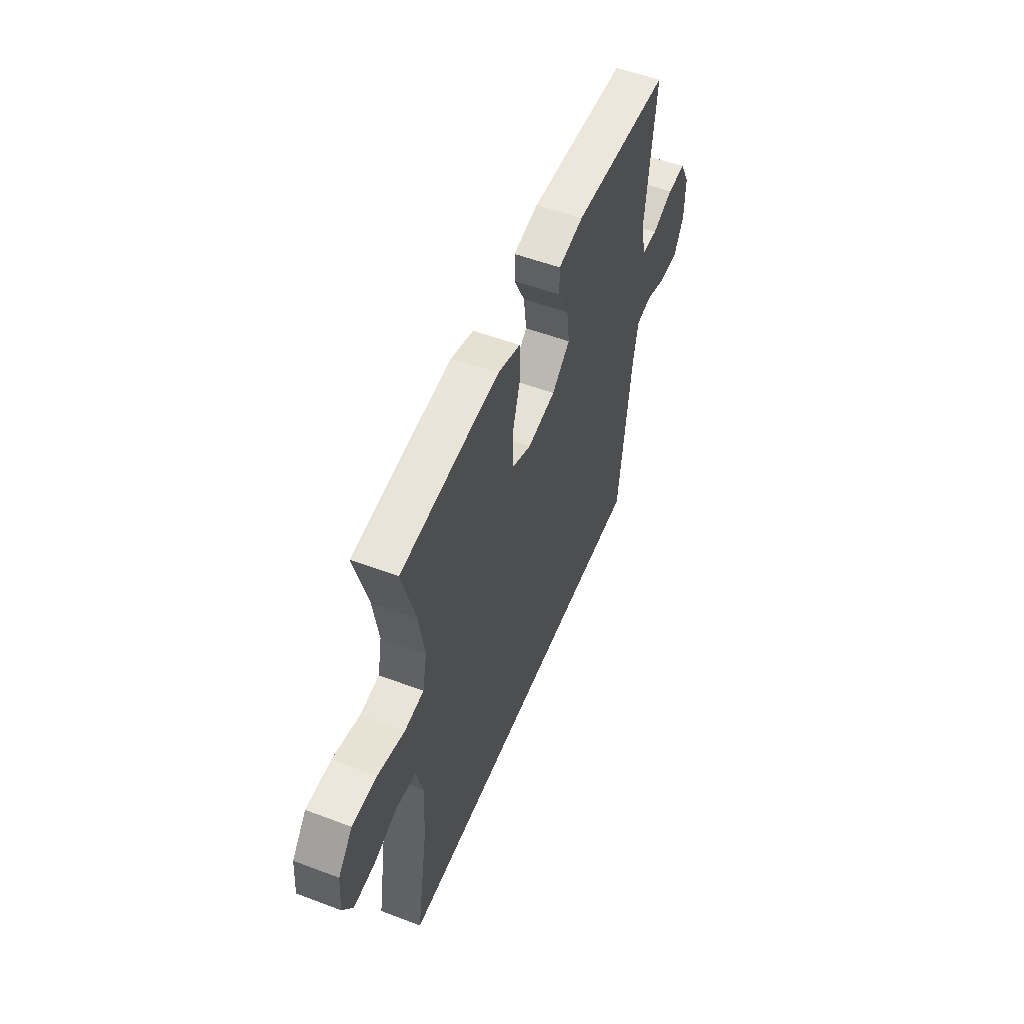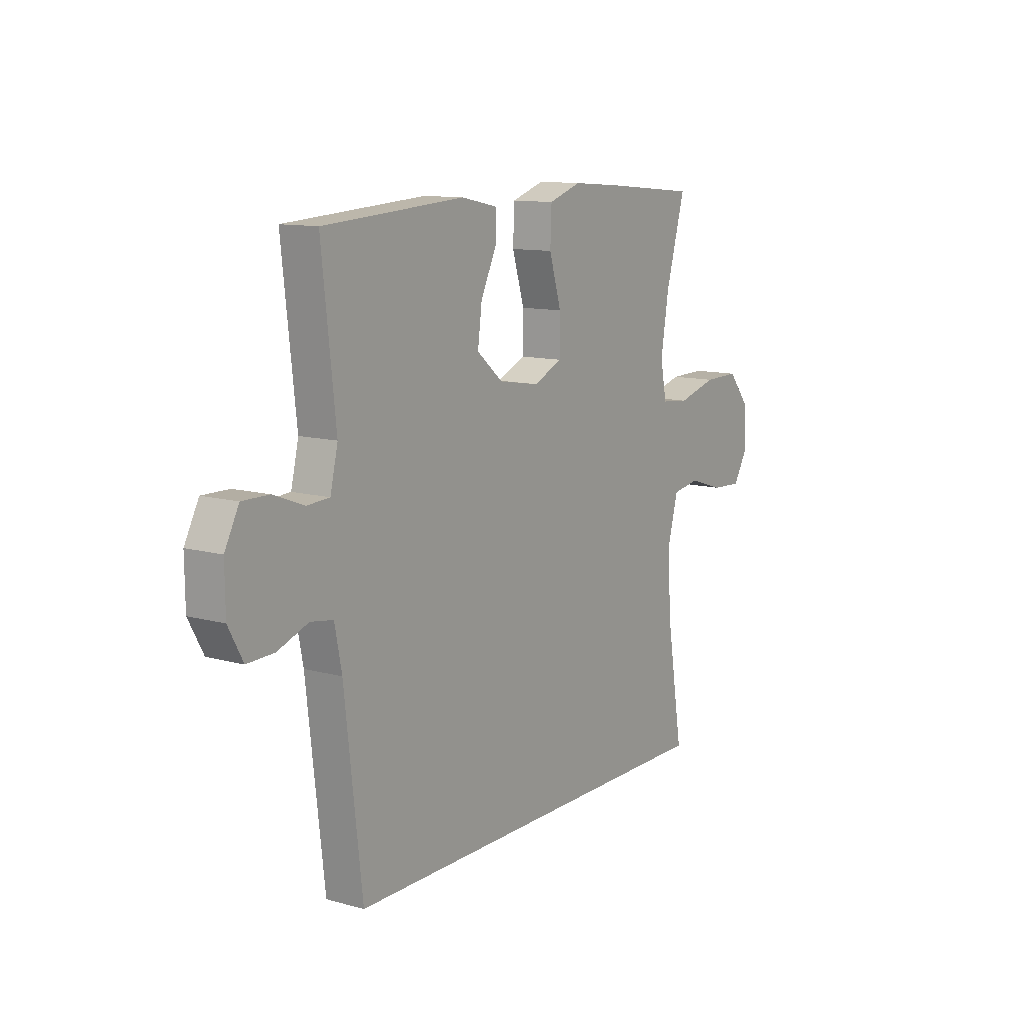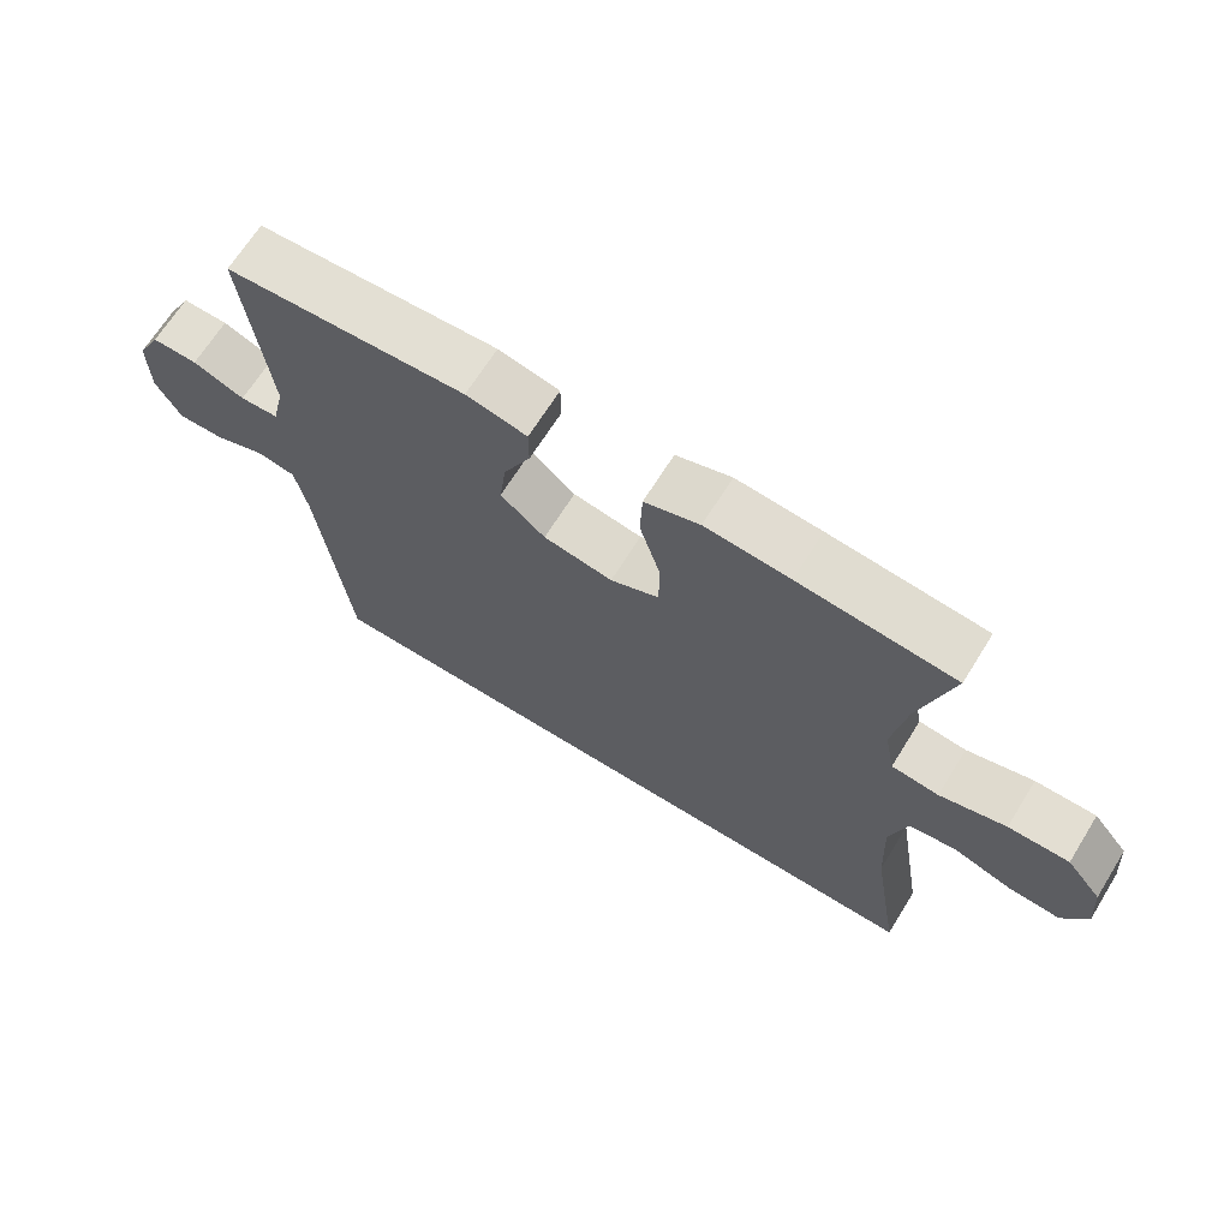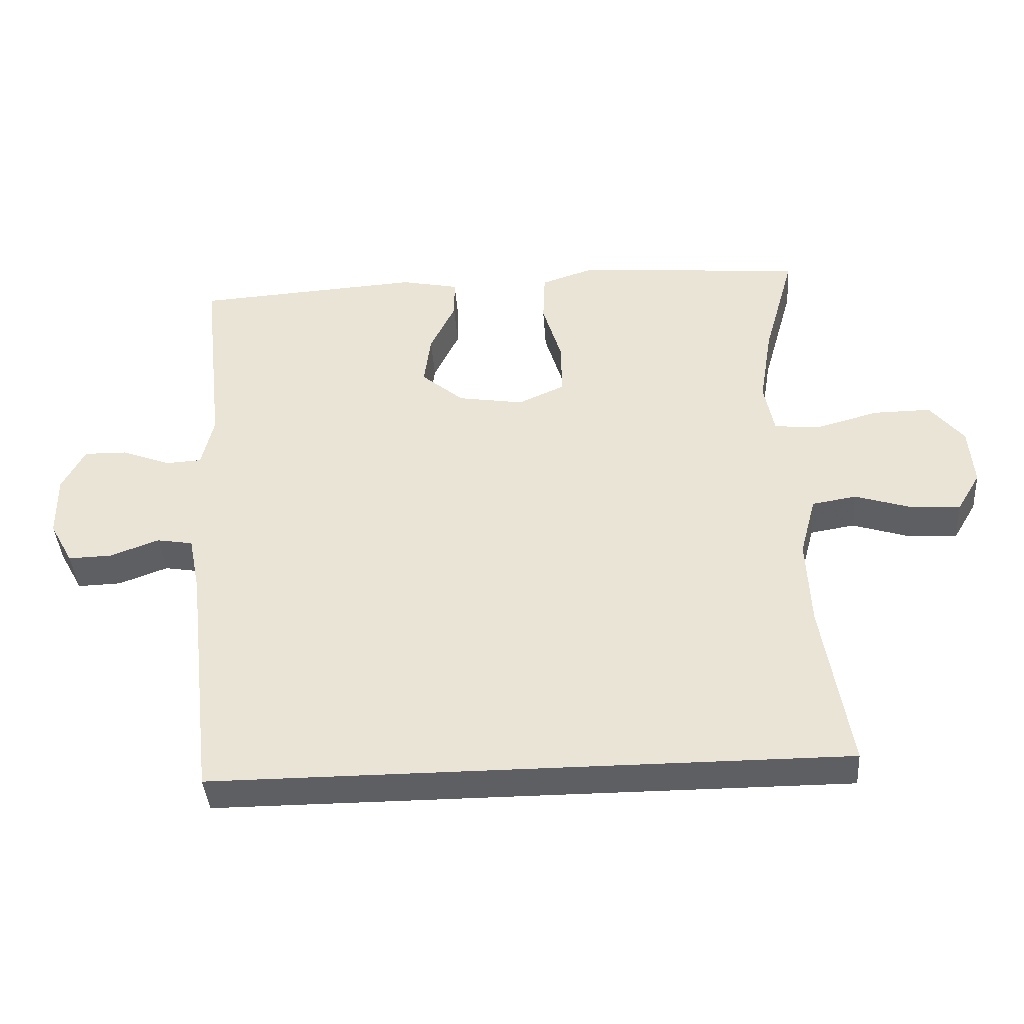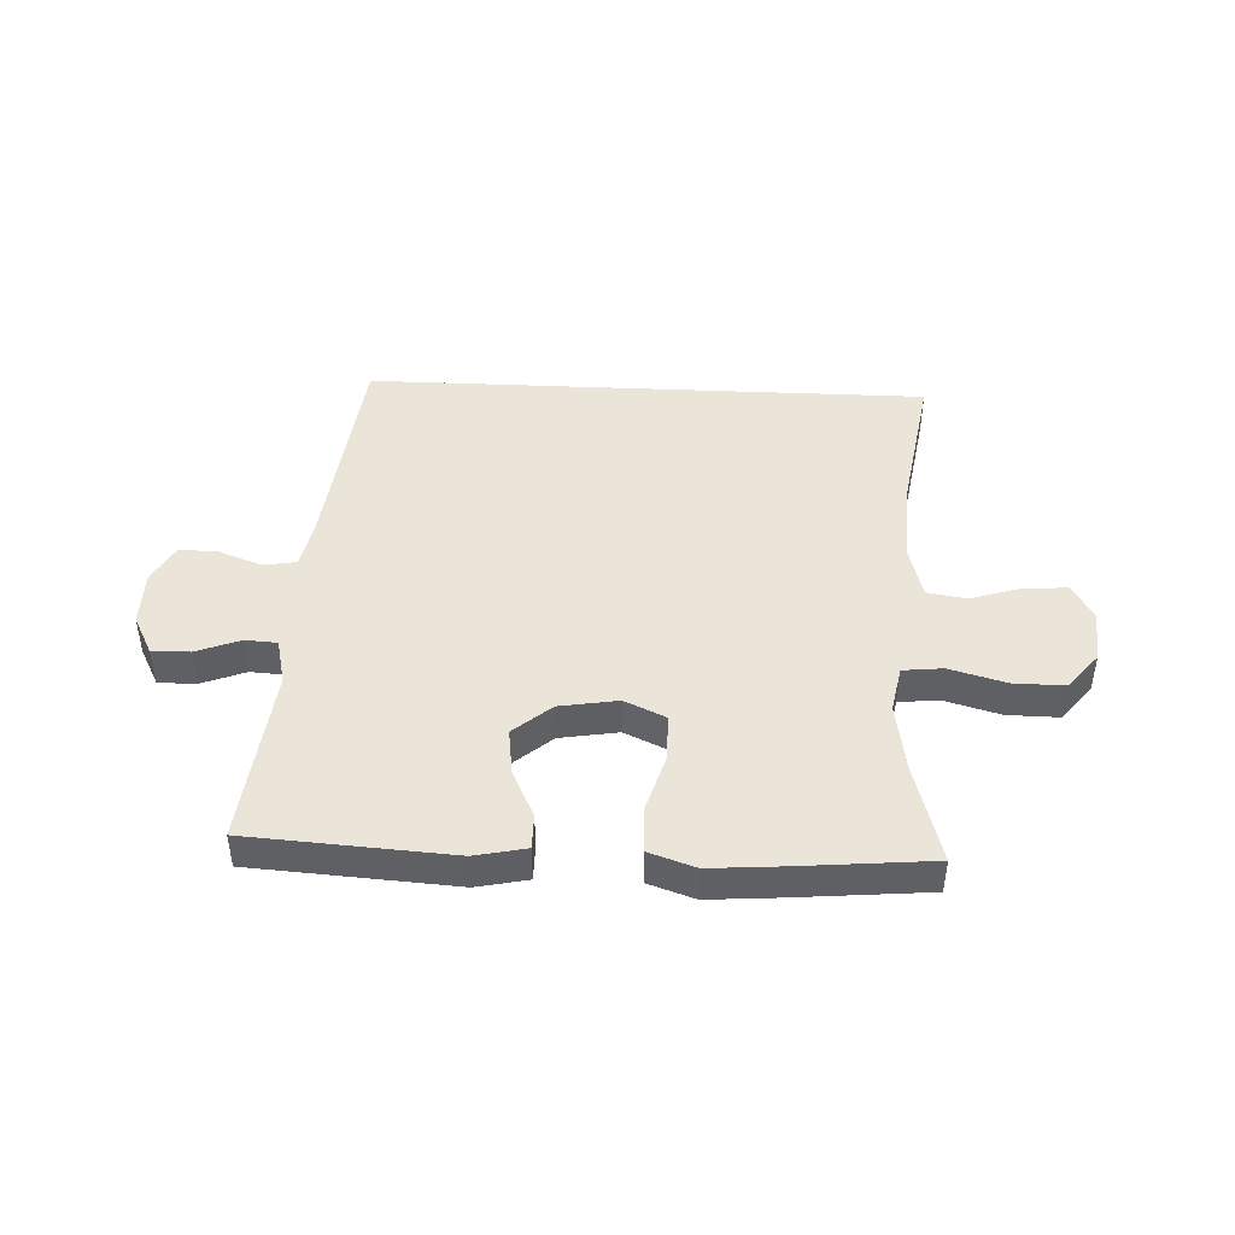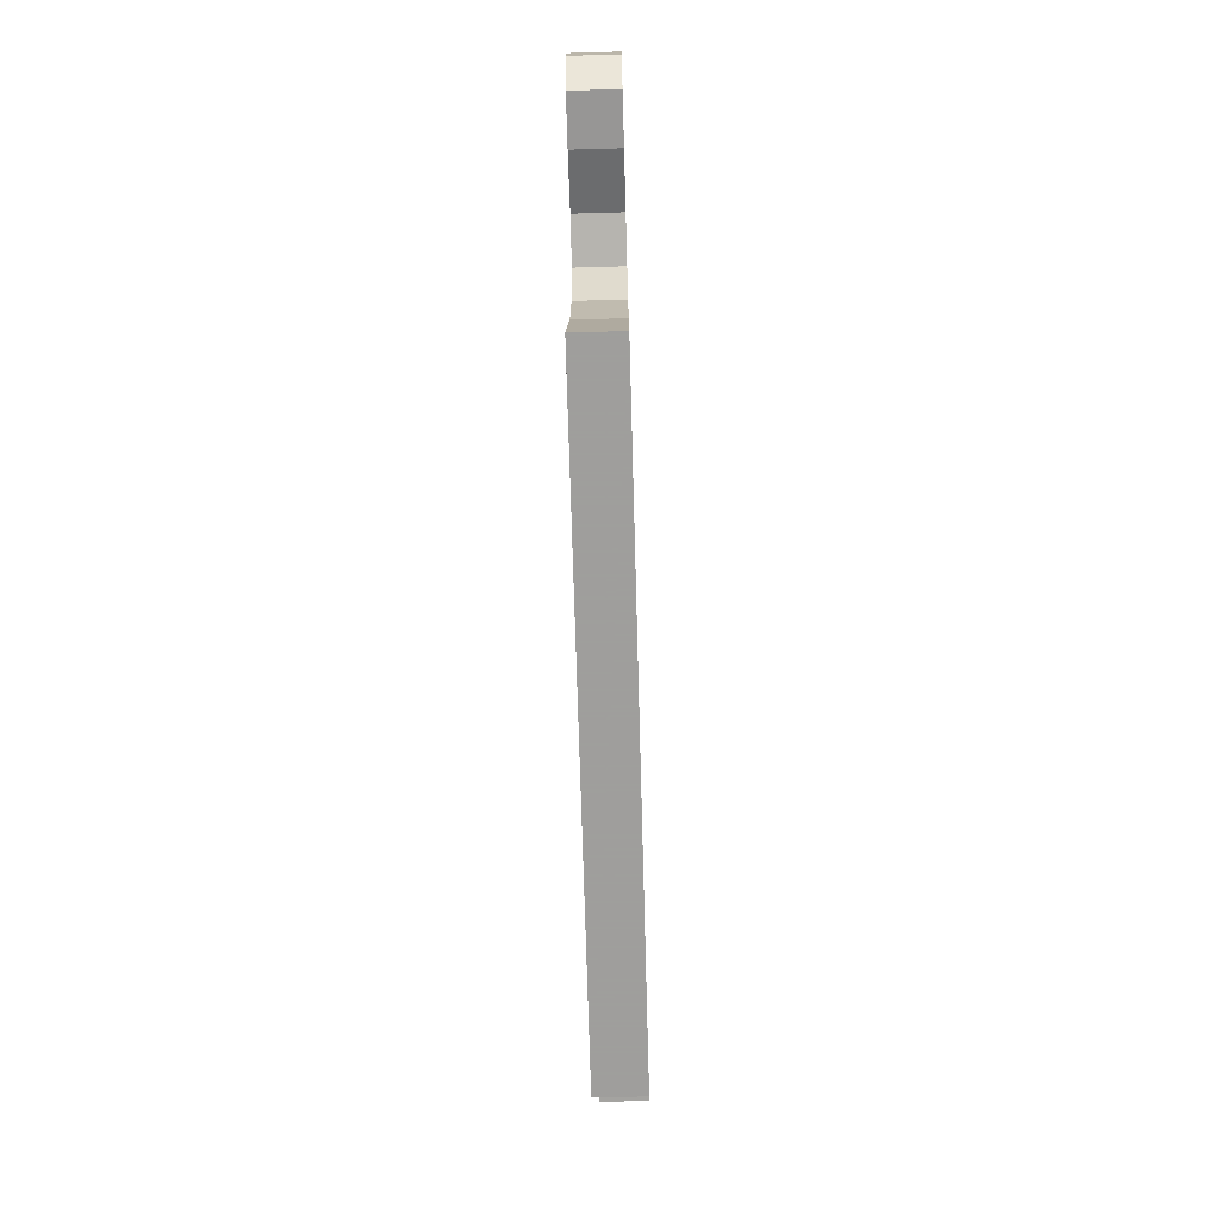
<metadata>
{"format":"obj","ext":"obj","renderer":"f3d","projection":"perspective","resolution":1024,"background":"white","views":[{"elev":53.9,"azim":111.9,"up":"+Z"},{"elev":11.6,"azim":-56.4,"up":"+Z"},{"elev":67.6,"azim":31.9,"up":"+Z"},{"elev":-40.6,"azim":4.0,"up":"+Z"},{"elev":45.2,"azim":2.6,"up":"+Y"},{"elev":-71.1,"azim":91.6,"up":"+Z"}]}
</metadata>
<code>
v 0.518 0.07 -0.5
v -0.423 0.07 -0.5
v -0.465 0.07 -0.136
v -0.482 0.07 -0.05
v -0.536 0.07 -0.041
v -0.609 0.07 -0.068
v -0.674 0.07 -0.07
v -0.709 0.07 -0.006
v -0.71 0.07 0.087
v -0.676 0.07 0.152
v -0.612 0.07 0.151
v -0.539 0.07 0.123
v -0.485 0.07 0.126
v -0.467 0.07 0.203
v -0.5 0.07 0.5
v -0.161 0.07 0.522
v -0.075 0.07 0.504
v -0.075 0.07 0.446
v -0.113 0.07 0.367
v -0.123 0.07 0.29
v -0.06 0.07 0.237
v 0.038 0.07 0.221
v 0.107 0.07 0.252
v 0.107 0.07 0.331
v 0.078 0.07 0.427
v 0.081 0.07 0.503
v 0.159 0.07 0.529
v 0.279 0.07 0.52
v 0.5 0.07 0.5
v 0.454 0.07 0.335
v 0.435 0.07 0.218
v 0.45 0.07 0.141
v 0.517 0.07 0.134
v 0.611 0.07 0.16
v 0.697 0.07 0.161
v 0.747 0.07 0.1
v 0.754 0.07 0.012
v 0.719 0.07 -0.047
v 0.646 0.07 -0.043
v 0.561 0.07 -0.016
v 0.495 0.07 -0.027
v 0.471 0.07 -0.117
v 0.477 0.07 -0.249
v 0.518 0 -0.5
v -0.423 0 -0.5
v -0.465 0 -0.136
v -0.482 0 -0.05
v -0.536 0 -0.041
v -0.609 0 -0.068
v -0.674 0 -0.07
v -0.709 0 -0.006
v -0.71 0 0.087
v -0.676 0 0.152
v -0.612 0 0.151
v -0.539 0 0.123
v -0.485 0 0.126
v -0.467 0 0.203
v -0.5 0 0.5
v -0.161 0 0.522
v -0.075 0 0.504
v -0.075 0 0.446
v -0.113 0 0.367
v -0.123 0 0.29
v -0.06 0 0.237
v 0.038 0 0.221
v 0.107 0 0.252
v 0.107 0 0.331
v 0.078 0 0.427
v 0.081 0 0.503
v 0.159 0 0.529
v 0.279 0 0.52
v 0.5 0 0.5
v 0.454 0 0.335
v 0.435 0 0.218
v 0.45 0 0.141
v 0.517 0 0.134
v 0.611 0 0.16
v 0.697 0 0.161
v 0.747 0 0.1
v 0.754 0 0.012
v 0.719 0 -0.047
v 0.646 0 -0.043
v 0.561 0 -0.016
v 0.495 0 -0.027
v 0.471 0 -0.117
v 0.477 0 -0.249
f 38 39 40
f 37 38 40
f 36 37 40
f 35 36 40
f 34 35 40
f 33 34 40
f 32 33 40 41
f 28 29 30
f 27 28 30
f 26 27 30
f 25 26 30
f 24 25 30
f 23 24 30 31
f 22 23 31 32
f 17 18 19
f 16 17 19
f 15 16 19
f 14 15 19
f 13 14 19 20
f 10 11 12
f 9 10 12
f 8 9 12
f 7 8 12
f 6 7 12
f 5 6 12
f 4 5 12 13
f 13 20 21
f 4 13 21
f 3 4 21
f 3 21 22
f 2 3 22
f 1 2 22
f 43 1 22
f 42 43 22 32
f 32 41 42
f 83 82 81
f 83 81 80
f 83 80 79
f 83 79 78
f 83 78 77
f 83 77 76
f 84 83 76 75
f 73 72 71
f 73 71 70
f 73 70 69
f 73 69 68
f 73 68 67
f 74 73 67 66
f 75 74 66 65
f 62 61 60
f 62 60 59
f 62 59 58
f 62 58 57
f 63 62 57 56
f 55 54 53
f 55 53 52
f 55 52 51
f 55 51 50
f 55 50 49
f 55 49 48
f 56 55 48 47
f 64 63 56
f 64 56 47
f 64 47 46
f 65 64 46
f 65 46 45
f 65 45 44
f 65 44 86
f 75 65 86 85
f 85 84 75
f 1 44 45 2
f 2 45 46 3
f 3 46 47 4
f 4 47 48 5
f 5 48 49 6
f 6 49 50 7
f 7 50 51 8
f 8 51 52 9
f 9 52 53 10
f 10 53 54 11
f 11 54 55 12
f 12 55 56 13
f 13 56 57 14
f 14 57 58 15
f 15 58 59 16
f 16 59 60 17
f 17 60 61 18
f 18 61 62 19
f 19 62 63 20
f 20 63 64 21
f 21 64 65 22
f 22 65 66 23
f 23 66 67 24
f 24 67 68 25
f 25 68 69 26
f 26 69 70 27
f 27 70 71 28
f 28 71 72 29
f 29 72 73 30
f 30 73 74 31
f 31 74 75 32
f 32 75 76 33
f 33 76 77 34
f 34 77 78 35
f 35 78 79 36
f 36 79 80 37
f 37 80 81 38
f 38 81 82 39
f 39 82 83 40
f 40 83 84 41
f 41 84 85 42
f 42 85 86 43
f 43 86 44 1

</code>
